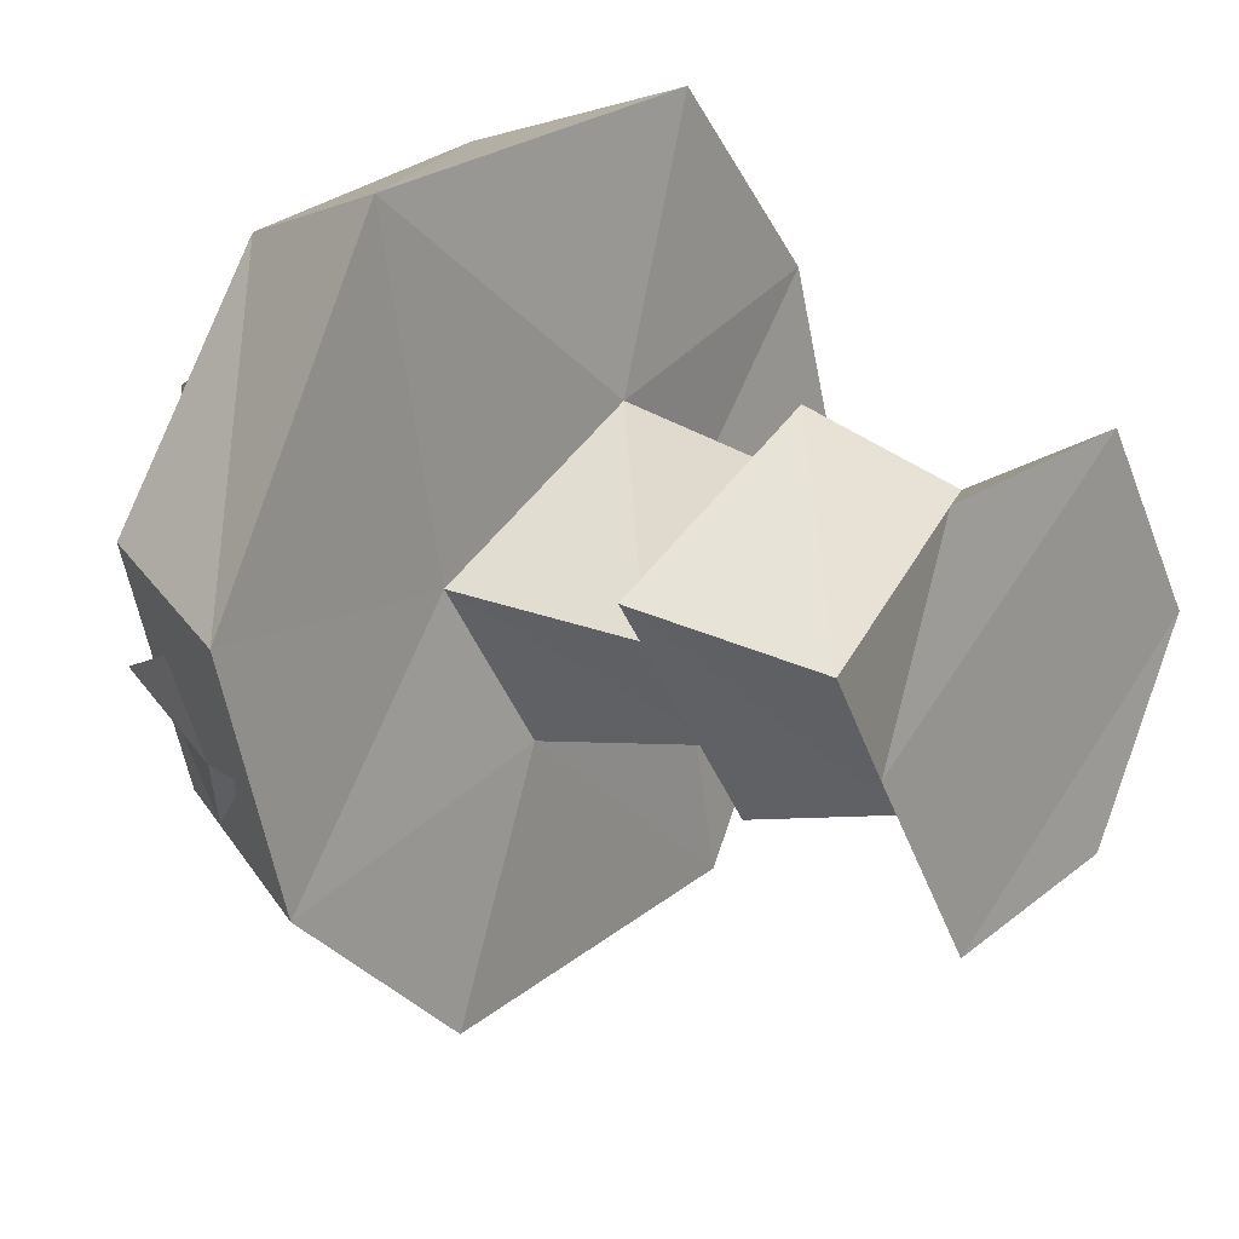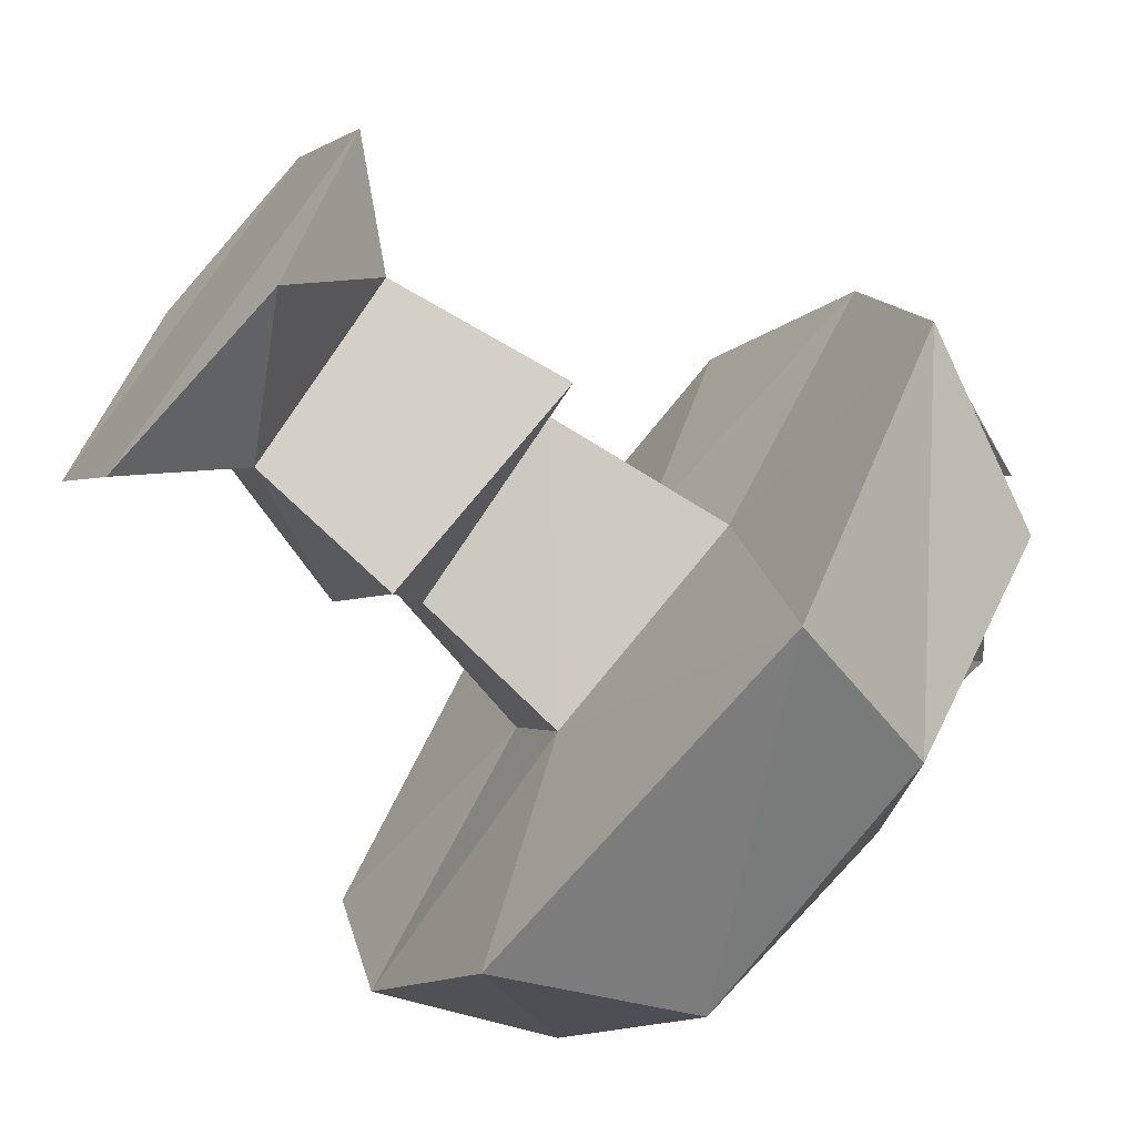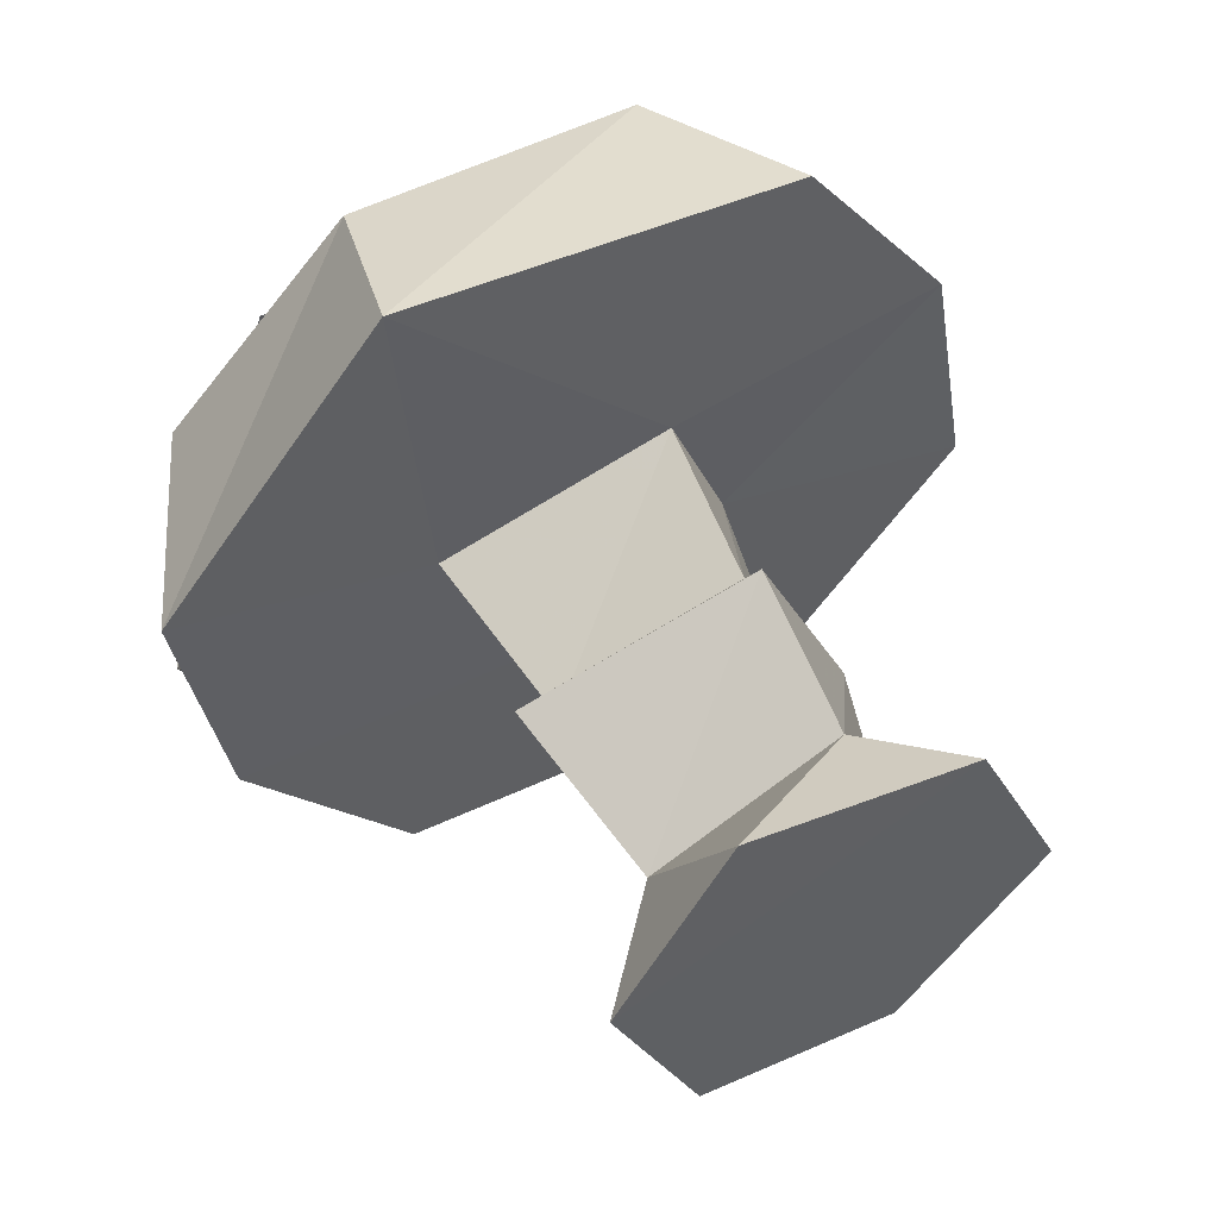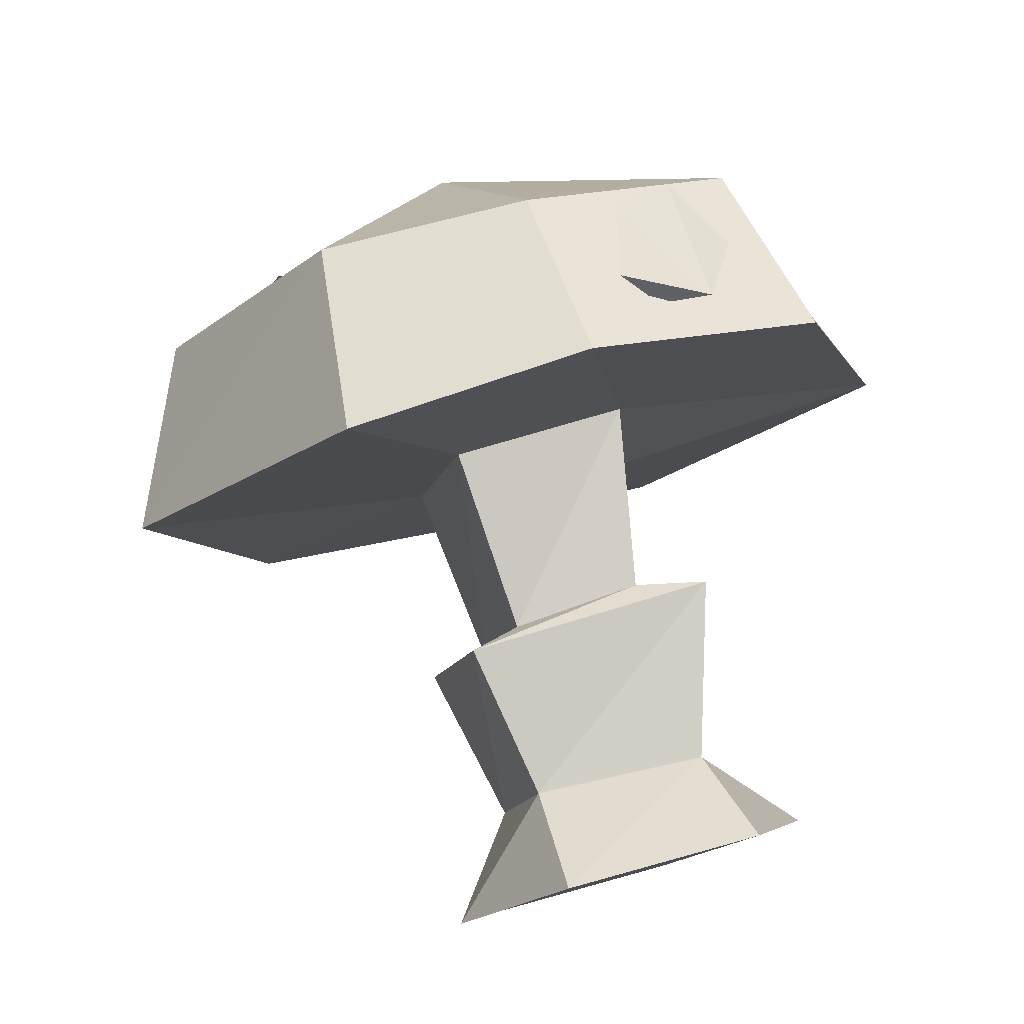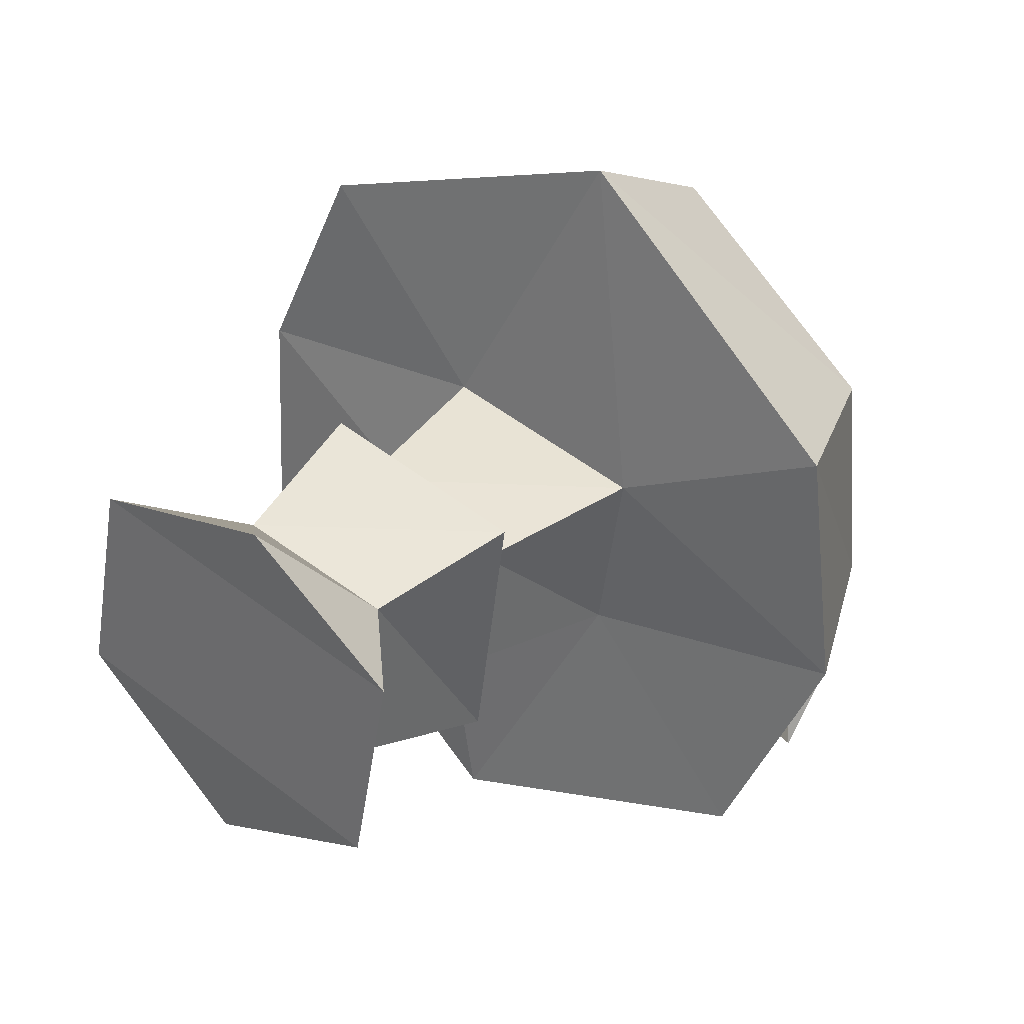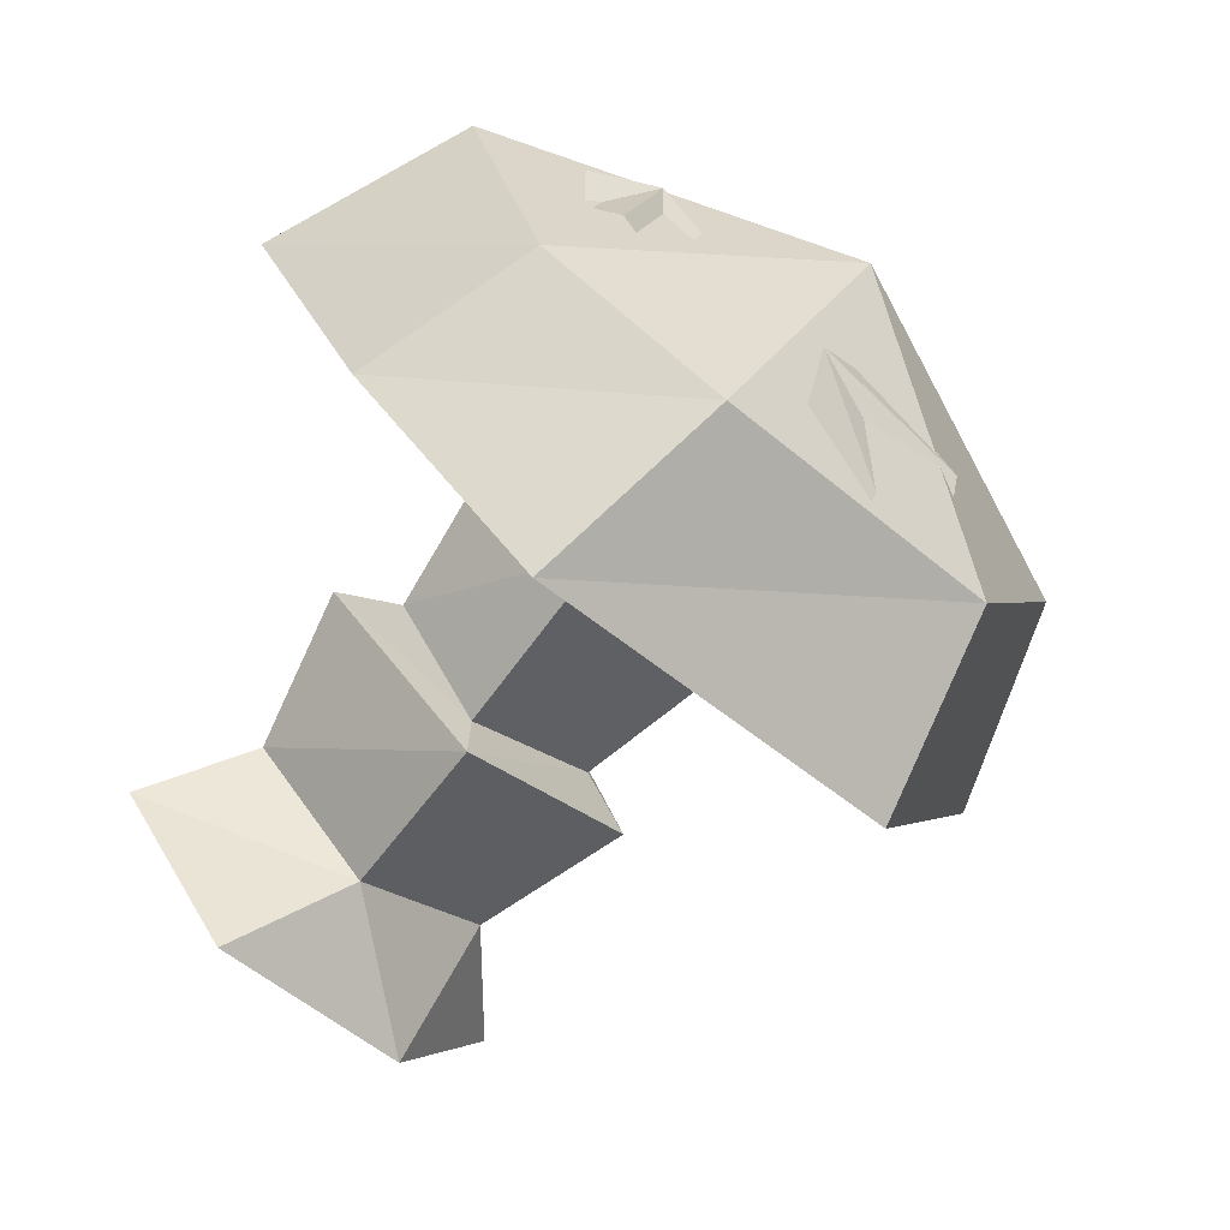
<metadata>
{"format":"obj","ext":"obj","renderer":"f3d","projection":"perspective","resolution":1024,"background":"white","views":[{"elev":56.9,"azim":156.5,"up":"+Y"},{"elev":76.2,"azim":-21.7,"up":"+Y"},{"elev":-5.6,"azim":-170.3,"up":"+Z"},{"elev":-48.4,"azim":75.5,"up":"+Z"},{"elev":-72.5,"azim":-23.5,"up":"+Z"},{"elev":21.3,"azim":-44.2,"up":"+Z"}]}
</metadata>
<code>
v -0.03906 -0.09375 0.0625
v -0.08594 -0.04688 0.125
v 0.02344 0.007812 0.07812
v 0.03125 -0.09375 0.02344
v -0.007812 -0.07812 -0.02344
v -0.0625 -0.07812 0.01562
v -0.04688 -0.1484 0.04688
v -0.1172 -0.125 0.1094
v -0.07031 -0.1484 0.1406
v -0.03125 -0.07812 0.1562
v 0.04688 -0.03906 0.1172
v 0.1016 -0.04688 0
v 0.1016 -0.125 -0.03906
v 0.01562 -0.1484 0
v -0.02344 -0.1172 -0.03906
v -0.02344 -0.1328 -0.05469
v 0 -0.05469 -0.02344
v -0.07031 -0.05469 0.01562
v -0.07031 -0.1172 -0.007812
v -0.03906 -0.25 -0.007812
v -0.1172 -0.1953 0.07031
v -0.0625 -0.2109 0.1094
v 0.04688 -0.1641 0.1172
v 0.1094 -0.07812 0.0625
v 0.1094 -0.1484 0.02344
v 0.0625 -0.1953 -0.05469
v 0.07812 -0.2109 0.01562
v 0 -0.25 0.04688
v -0.03125 -0.03125 -0.1094
v -0.1328 -0.03125 -0.03906
v -0.07031 0 -0.0625
v -0.03906 -0.04688 -0.07031
v -0.04688 -0.09375 -0.1328
v -0.1484 -0.09375 -0.0625
v -0.1016 -0.1016 -0.05469
v -0.09375 -0.04688 -0.03125
v -0.05469 -0.1016 -0.08594
v -0.1016 -0.1172 -0.1094
v -0.08594 -0.1328 -0.007812
v 0.1094 -0.08594 -0.007812
v 0.1094 -0.07812 0.02344
v 0.1172 -0.1016 0.03906
v 0.1094 -0.1172 0.03125
v 0.1094 -0.1172 -0.007812
v 0.1016 -0.1016 -0.007812
v 0 -0.125 0.1406
v -0.02344 -0.1172 0.1484
v -0.03125 -0.125 0.1406
v -0.03125 -0.1406 0.1406
v -0.02344 -0.1484 0.125
v -0.007812 -0.1484 0.1328
v -0.007812 -0.1953 0.1094
v -0.03125 -0.2109 0.1016
v -0.02344 -0.2344 0.07031
v 0 -0.2344 0.05469
v 0.02344 -0.2188 0.07031
v 0.01562 -0.1953 0.09375
v 0.07812 -0.1328 0.07812
v 0.09375 -0.09375 0.07031
v 0.07812 -0.0625 0.09375
v 0.03906 -0.0625 0.1094
v 0.03125 -0.09375 0.1094
v 0.04688 -0.1328 0.1016
v 0.03125 -0.2109 0.0625
v 0.03125 -0.2188 0.04688
v 0.03906 -0.2109 0.03906
v 0.05469 -0.1953 0.03906
v 0.05469 -0.1953 0.04688
v 0.04688 -0.1953 0.0625
f 1 2 3
f 1 3 4
f 1 7 8
f 1 8 2
f 3 12 4
f 4 12 13
f 4 13 14
f 7 14 20
f 7 20 21
f 7 21 8
f 13 26 14
f 14 26 20
f 29 30 31
f 29 33 34
f 29 34 30
f 33 38 34
f 1 4 5
f 1 5 6
f 1 6 7
f 4 14 15
f 4 15 5
f 6 19 7
f 7 19 14
f 29 31 32
f 29 32 33
f 30 34 35
f 30 35 36
f 30 36 31
f 31 36 32
f 32 36 18
f 32 18 17
f 32 17 37
f 32 37 33
f 33 37 38
f 34 38 35
f 35 38 37
f 35 37 16
f 35 16 39
f 35 39 36
f 36 39 18
f 19 15 14
f 17 16 37
f 2 8 9
f 2 9 10
f 2 10 3
f 3 10 11
f 3 11 12
f 8 21 22
f 8 22 9
f 9 22 23
f 9 23 10
f 10 23 11
f 11 23 24
f 11 24 12
f 12 24 13
f 13 24 25
f 13 25 26
f 20 26 27
f 20 27 28
f 20 28 21
f 21 28 22
f 22 28 23
f 23 28 27
f 23 27 25
f 23 25 24
f 25 27 26
f 5 15 16
f 5 16 17
f 5 17 6
f 6 17 18
f 6 18 19
f 18 39 19
f 19 39 15
f 15 39 16
f 40 41 42
f 40 42 43
f 40 43 44
f 40 44 45
f 46 47 48
f 46 48 49
f 46 49 50
f 46 50 51
f 52 53 54
f 52 54 55
f 52 55 56
f 52 56 57
f 58 59 60
f 58 60 61
f 58 61 62
f 58 62 63
f 64 65 66
f 64 66 67
f 64 67 68
f 64 68 69

</code>
